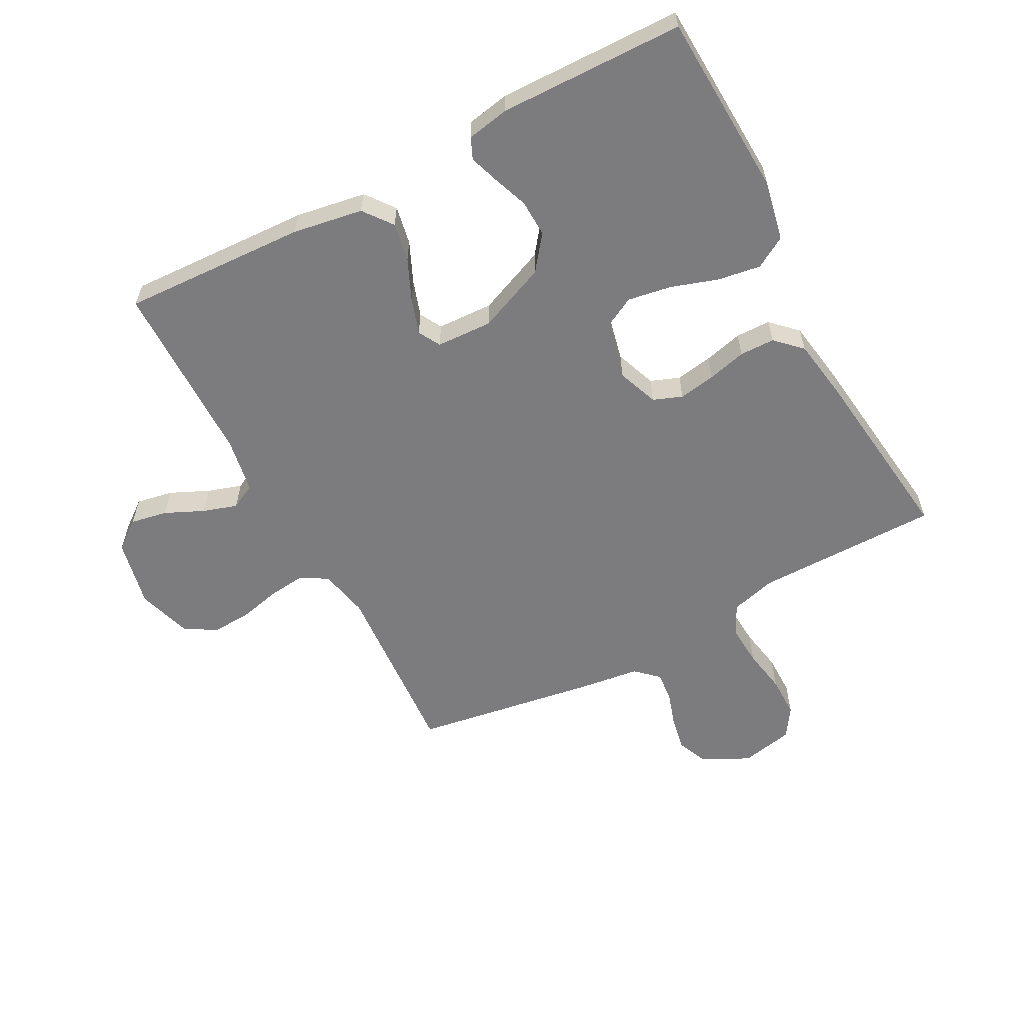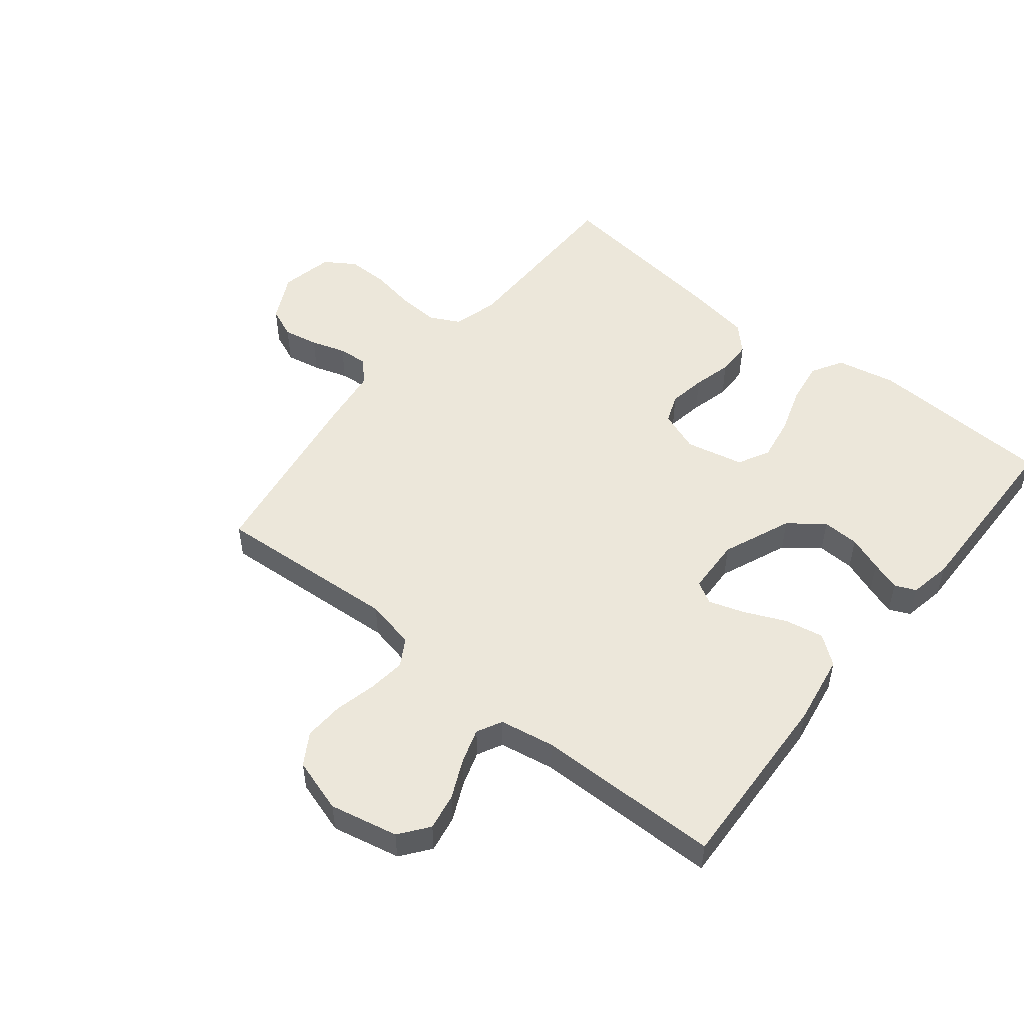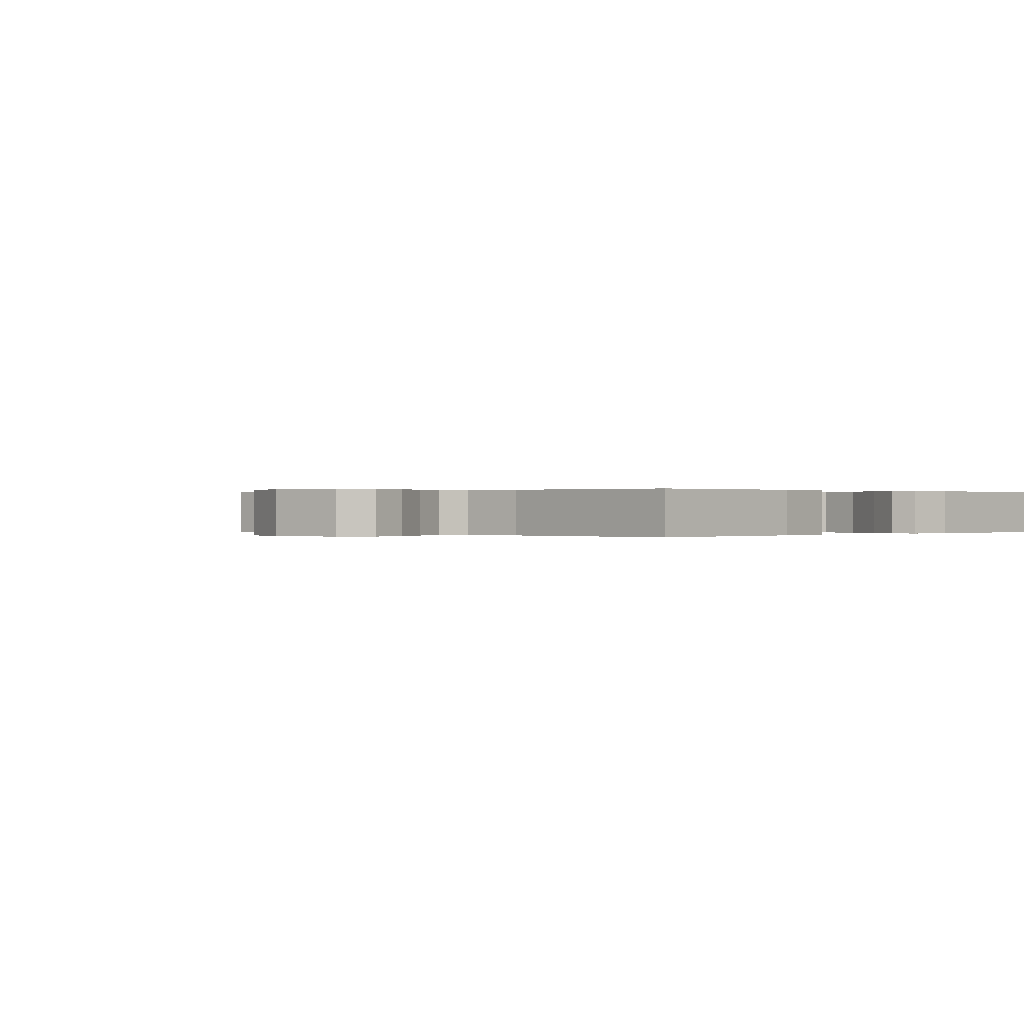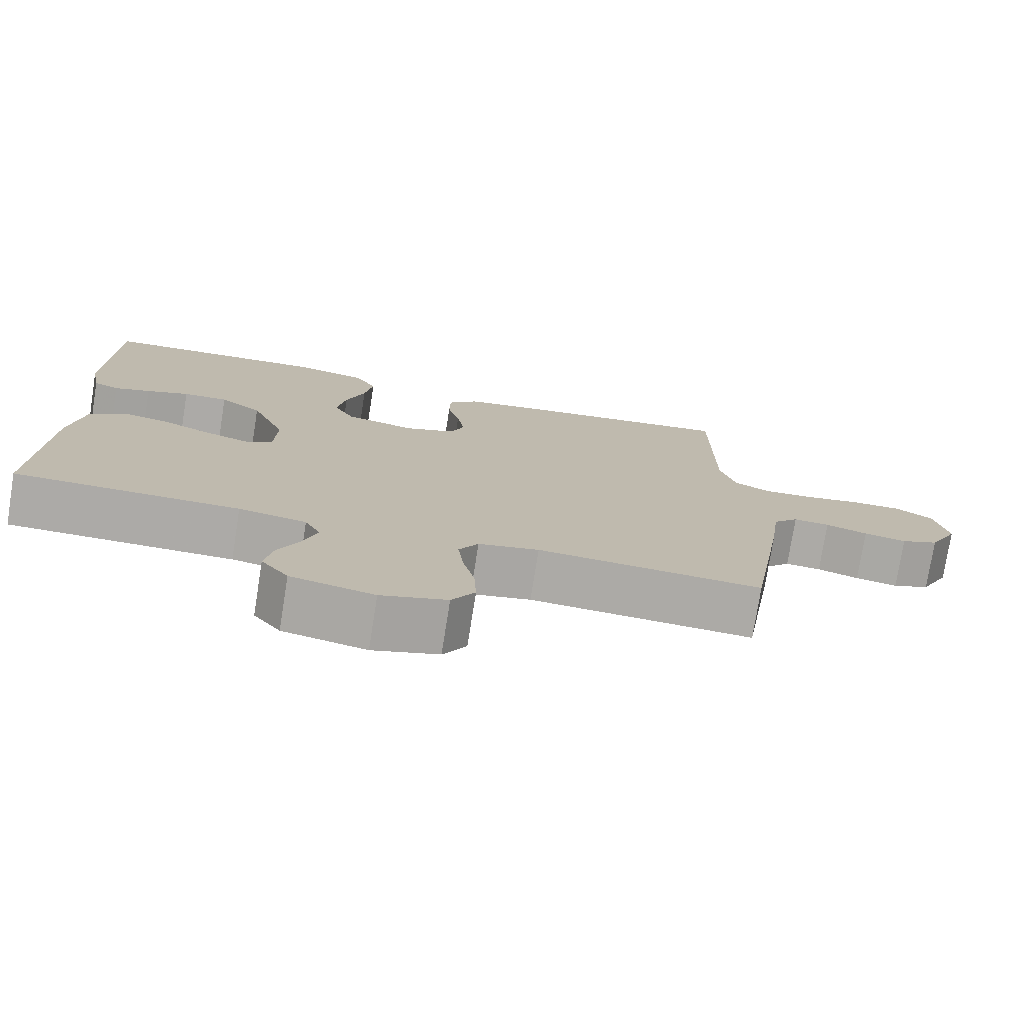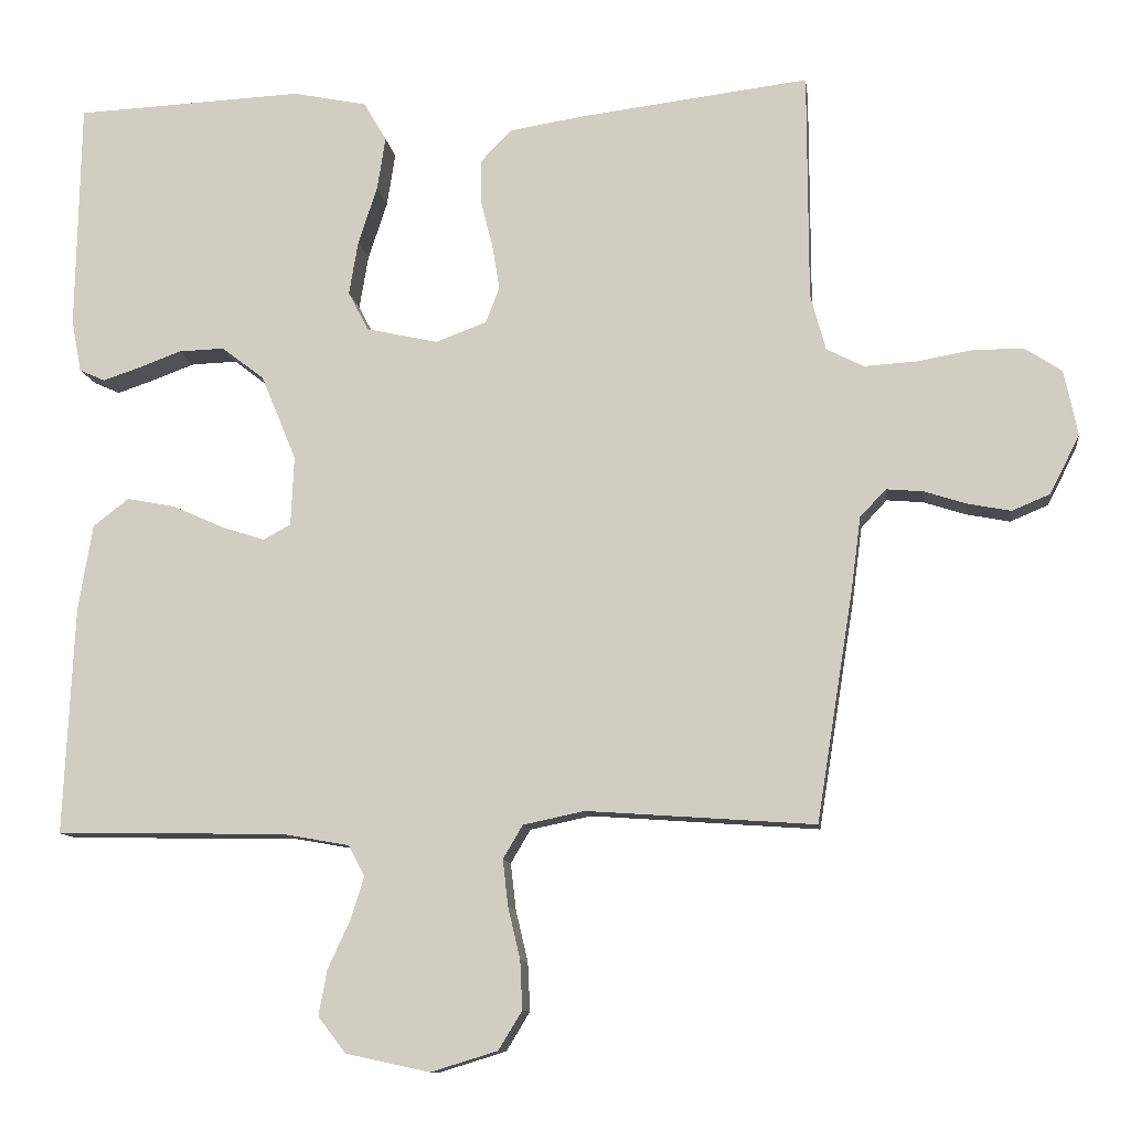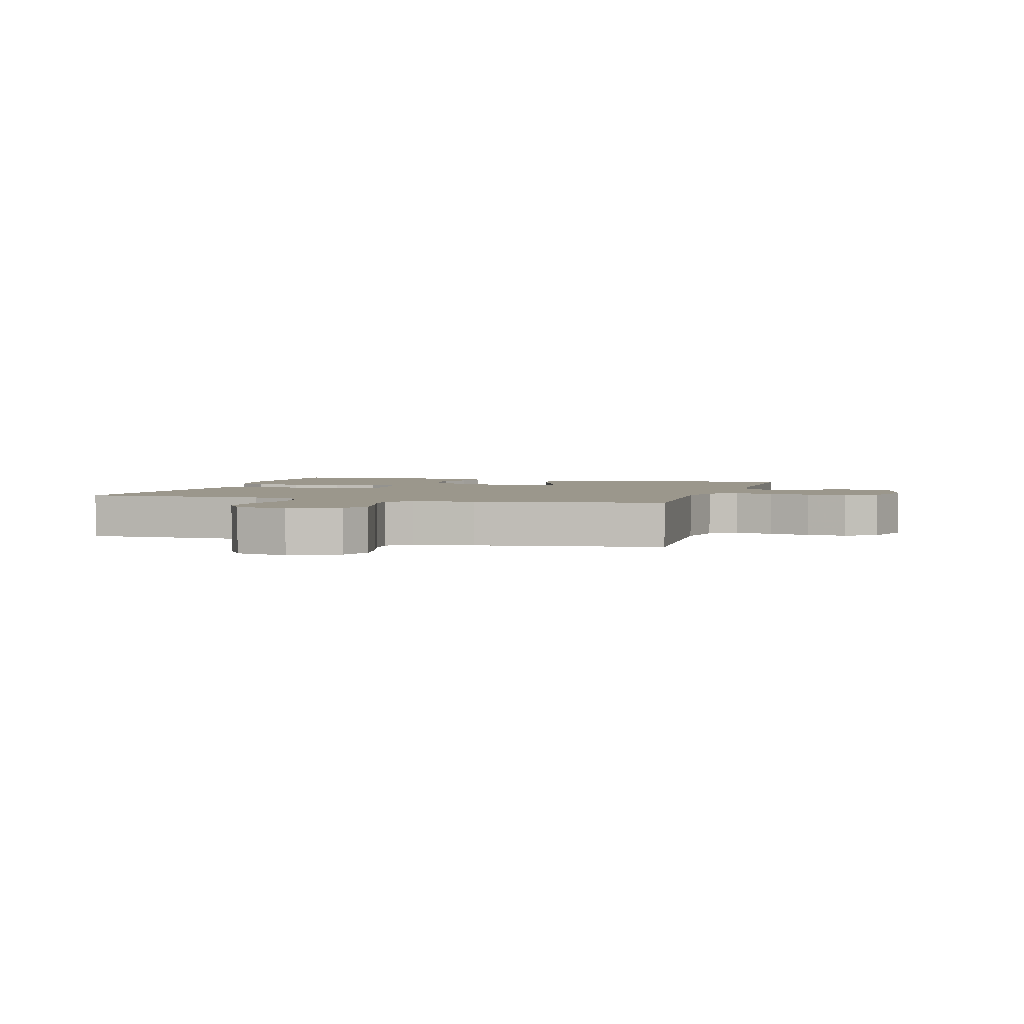
<metadata>
{"format":"obj","ext":"obj","renderer":"f3d","projection":"perspective","resolution":1024,"background":"white","views":[{"elev":-58.9,"azim":-61.9,"up":"+Y"},{"elev":51.5,"azim":-141.1,"up":"+Y"},{"elev":0.1,"azim":-134.5,"up":"+Y"},{"elev":-76.1,"azim":-9.0,"up":"+Z"},{"elev":-10.6,"azim":7.4,"up":"+Z"},{"elev":2.8,"azim":106.8,"up":"+Y"}]}
</metadata>
<code>
v 0.5 0.07 -0.5
v 0.2 0.07 -0.479
v 0.119 0.07 -0.496
v 0.093 0.07 -0.54
v 0.1 0.07 -0.601
v 0.116 0.07 -0.669
v 0.119 0.07 -0.733
v 0.088 0.07 -0.784
v 0 0.07 -0.811
v -0.111 0.07 -0.787
v -0.147 0.07 -0.74
v -0.136 0.07 -0.68
v -0.107 0.07 -0.617
v -0.089 0.07 -0.561
v -0.11 0.07 -0.52
v -0.2 0.07 -0.504
v -0.5 0.07 -0.5
v -0.486 0.07 -0.2
v -0.467 0.07 -0.086
v -0.42 0.07 -0.05
v -0.357 0.07 -0.062
v -0.29 0.07 -0.092
v -0.232 0.07 -0.111
v -0.196 0.07 -0.091
v -0.192 0.07 0
v -0.238 0.07 0.112
v -0.294 0.07 0.155
v -0.354 0.07 0.153
v -0.411 0.07 0.132
v -0.459 0.07 0.116
v -0.493 0.07 0.131
v -0.506 0.07 0.2
v -0.5 0.07 0.5
v -0.2 0.07 0.514
v -0.103 0.07 0.494
v -0.073 0.07 0.443
v -0.084 0.07 0.373
v -0.109 0.07 0.297
v -0.121 0.07 0.226
v -0.094 0.07 0.175
v 0 0.07 0.154
v 0.067 0.07 0.179
v 0.085 0.07 0.226
v 0.075 0.07 0.286
v 0.059 0.07 0.349
v 0.06 0.07 0.406
v 0.1 0.07 0.447
v 0.2 0.07 0.463
v 0.5 0.07 0.5
v 0.501 0.07 0.2
v 0.521 0.07 0.126
v 0.57 0.07 0.101
v 0.638 0.07 0.105
v 0.711 0.07 0.118
v 0.778 0.07 0.118
v 0.827 0.07 0.086
v 0.845 0.07 0
v 0.806 0.07 -0.077
v 0.756 0.07 -0.098
v 0.699 0.07 -0.087
v 0.643 0.07 -0.069
v 0.595 0.07 -0.065
v 0.561 0.07 -0.101
v 0.548 0.07 -0.2
v 0.5 0 -0.5
v 0.2 0 -0.479
v 0.119 0 -0.496
v 0.093 0 -0.54
v 0.1 0 -0.601
v 0.116 0 -0.669
v 0.119 0 -0.733
v 0.088 0 -0.784
v 0 0 -0.811
v -0.111 0 -0.787
v -0.147 0 -0.74
v -0.136 0 -0.68
v -0.107 0 -0.617
v -0.089 0 -0.561
v -0.11 0 -0.52
v -0.2 0 -0.504
v -0.5 0 -0.5
v -0.486 0 -0.2
v -0.467 0 -0.086
v -0.42 0 -0.05
v -0.357 0 -0.062
v -0.29 0 -0.092
v -0.232 0 -0.111
v -0.196 0 -0.091
v -0.192 0 0
v -0.238 0 0.112
v -0.294 0 0.155
v -0.354 0 0.153
v -0.411 0 0.132
v -0.459 0 0.116
v -0.493 0 0.131
v -0.506 0 0.2
v -0.5 0 0.5
v -0.2 0 0.514
v -0.103 0 0.494
v -0.073 0 0.443
v -0.084 0 0.373
v -0.109 0 0.297
v -0.121 0 0.226
v -0.094 0 0.175
v 0 0 0.154
v 0.067 0 0.179
v 0.085 0 0.226
v 0.075 0 0.286
v 0.059 0 0.349
v 0.06 0 0.406
v 0.1 0 0.447
v 0.2 0 0.463
v 0.5 0 0.5
v 0.501 0 0.2
v 0.521 0 0.126
v 0.57 0 0.101
v 0.638 0 0.105
v 0.711 0 0.118
v 0.778 0 0.118
v 0.827 0 0.086
v 0.845 0 0
v 0.806 0 -0.077
v 0.756 0 -0.098
v 0.699 0 -0.087
v 0.643 0 -0.069
v 0.595 0 -0.065
v 0.561 0 -0.101
v 0.548 0 -0.2
f 63 64 1 2
f 62 63 2 3
f 59 60 61
f 58 59 61
f 57 58 61
f 56 57 61
f 55 56 61
f 54 55 61
f 53 54 61
f 52 53 61 62
f 51 52 62 3
f 48 49 50
f 47 48 50
f 46 47 50
f 45 46 50
f 44 45 50
f 43 44 50 51
f 42 43 51 3
f 36 37 38
f 35 36 38
f 34 35 38
f 33 34 38
f 32 33 38
f 31 32 38
f 30 31 38
f 29 30 38
f 28 29 38
f 27 28 38 39
f 26 27 39 40
f 20 21 22
f 19 20 22
f 18 19 22
f 17 18 22
f 16 17 22
f 15 16 22 23
f 14 15 23 24
f 11 12 13
f 10 11 13
f 9 10 13
f 8 9 13
f 7 8 13
f 6 7 13
f 5 6 13
f 4 5 13 14
f 14 24 25
f 4 14 25
f 3 4 25
f 42 3 25
f 41 42 25
f 25 26 40 41
f 66 65 128 127
f 67 66 127 126
f 125 124 123
f 125 123 122
f 125 122 121
f 125 121 120
f 125 120 119
f 125 119 118
f 125 118 117
f 126 125 117 116
f 67 126 116 115
f 114 113 112
f 114 112 111
f 114 111 110
f 114 110 109
f 114 109 108
f 115 114 108 107
f 67 115 107 106
f 102 101 100
f 102 100 99
f 102 99 98
f 102 98 97
f 102 97 96
f 102 96 95
f 102 95 94
f 102 94 93
f 102 93 92
f 103 102 92 91
f 104 103 91 90
f 86 85 84
f 86 84 83
f 86 83 82
f 86 82 81
f 86 81 80
f 87 86 80 79
f 88 87 79 78
f 77 76 75
f 77 75 74
f 77 74 73
f 77 73 72
f 77 72 71
f 77 71 70
f 77 70 69
f 78 77 69 68
f 89 88 78
f 89 78 68
f 89 68 67
f 89 67 106
f 89 106 105
f 105 104 90 89
f 1 65 66 2
f 2 66 67 3
f 3 67 68 4
f 4 68 69 5
f 5 69 70 6
f 6 70 71 7
f 7 71 72 8
f 8 72 73 9
f 9 73 74 10
f 10 74 75 11
f 11 75 76 12
f 12 76 77 13
f 13 77 78 14
f 14 78 79 15
f 15 79 80 16
f 16 80 81 17
f 17 81 82 18
f 18 82 83 19
f 19 83 84 20
f 20 84 85 21
f 21 85 86 22
f 22 86 87 23
f 23 87 88 24
f 24 88 89 25
f 25 89 90 26
f 26 90 91 27
f 27 91 92 28
f 28 92 93 29
f 29 93 94 30
f 30 94 95 31
f 31 95 96 32
f 32 96 97 33
f 33 97 98 34
f 34 98 99 35
f 35 99 100 36
f 36 100 101 37
f 37 101 102 38
f 38 102 103 39
f 39 103 104 40
f 40 104 105 41
f 41 105 106 42
f 42 106 107 43
f 43 107 108 44
f 44 108 109 45
f 45 109 110 46
f 46 110 111 47
f 47 111 112 48
f 48 112 113 49
f 49 113 114 50
f 50 114 115 51
f 51 115 116 52
f 52 116 117 53
f 53 117 118 54
f 54 118 119 55
f 55 119 120 56
f 56 120 121 57
f 57 121 122 58
f 58 122 123 59
f 59 123 124 60
f 60 124 125 61
f 61 125 126 62
f 62 126 127 63
f 63 127 128 64
f 64 128 65 1

</code>
